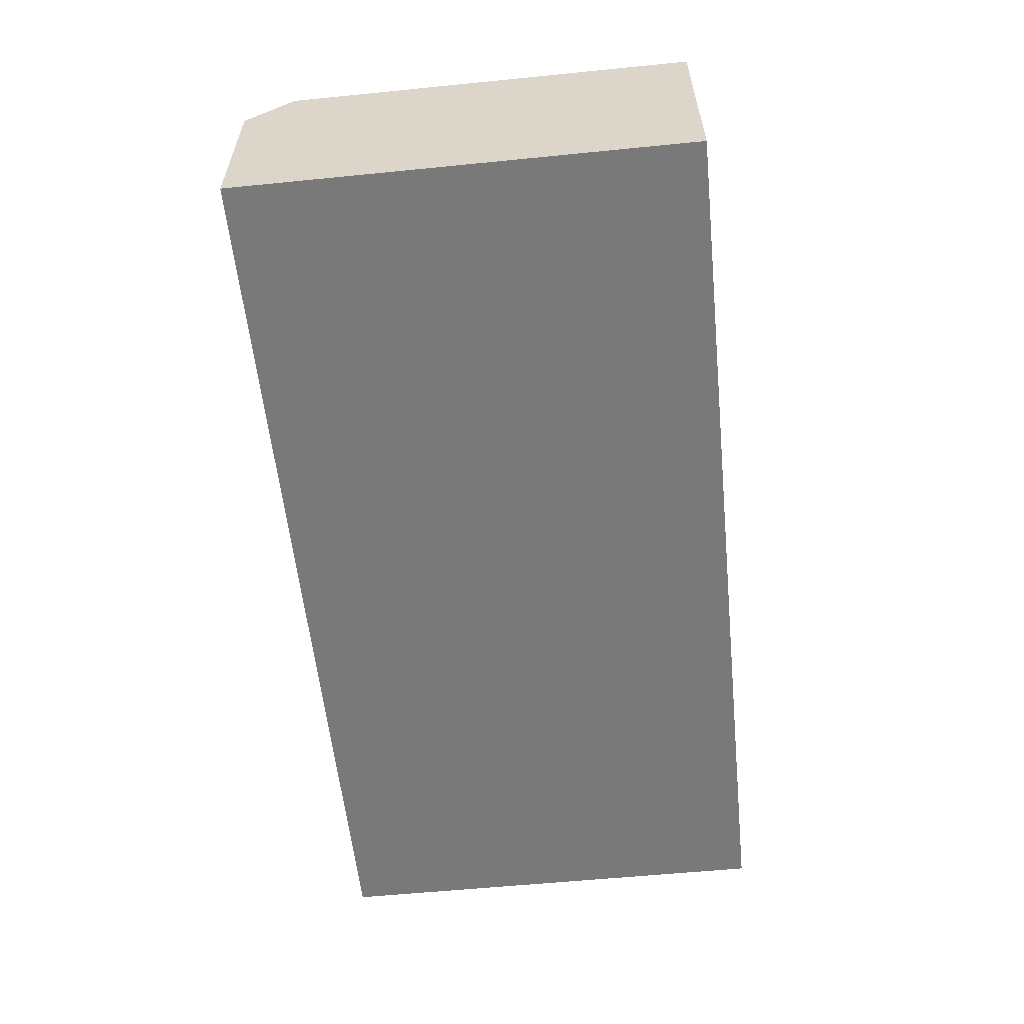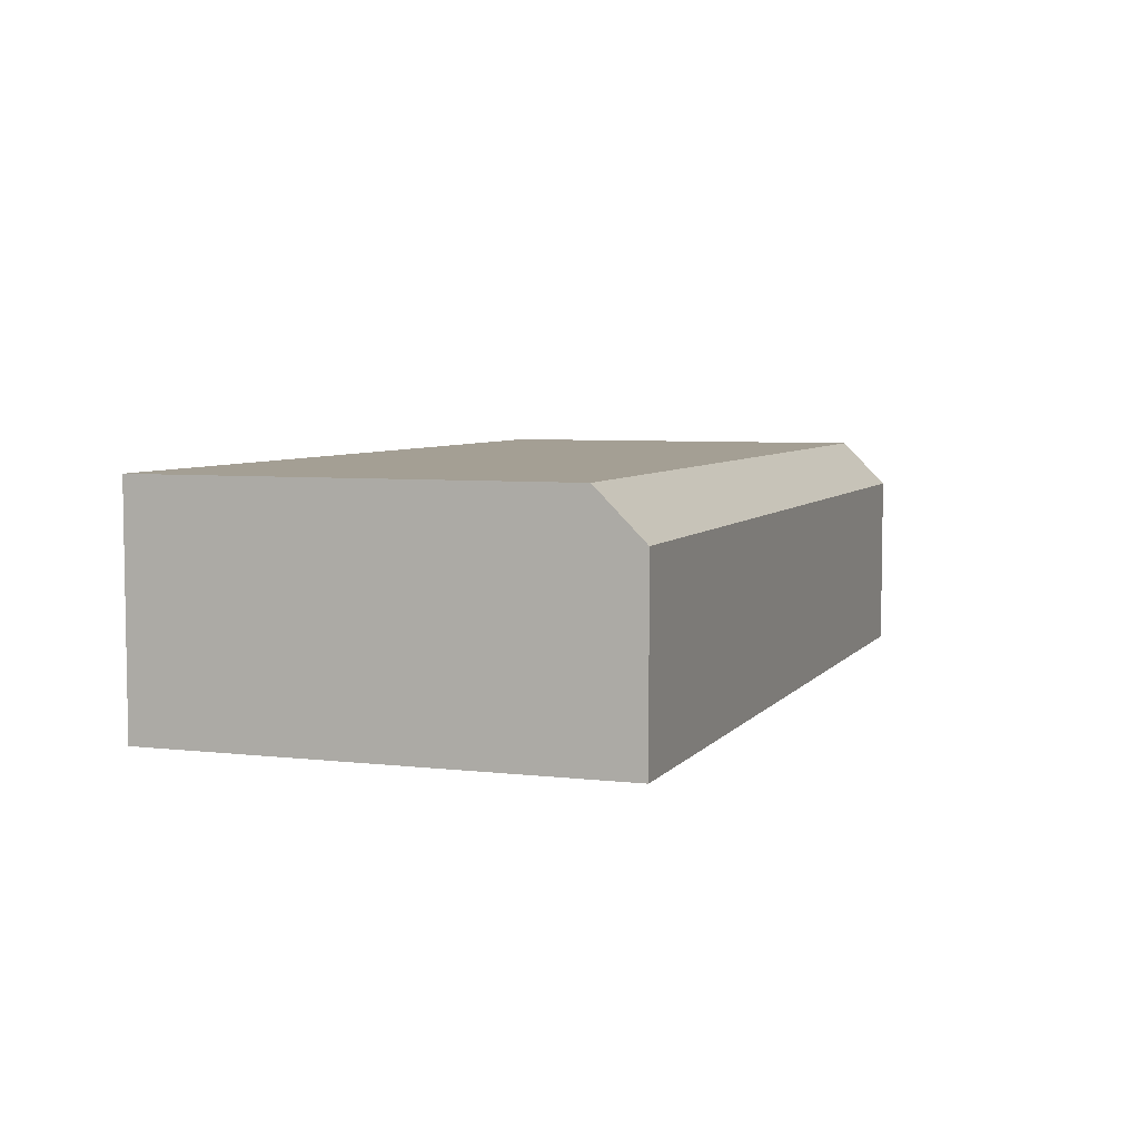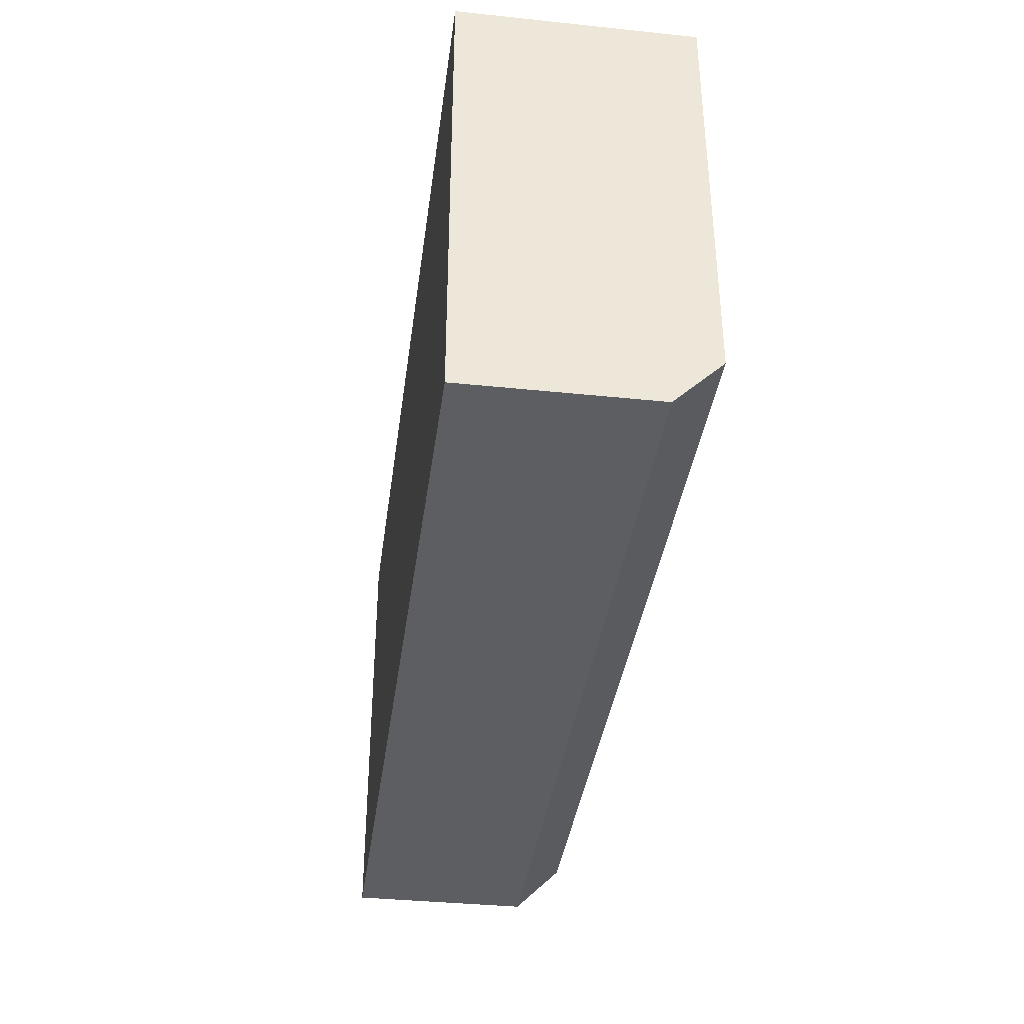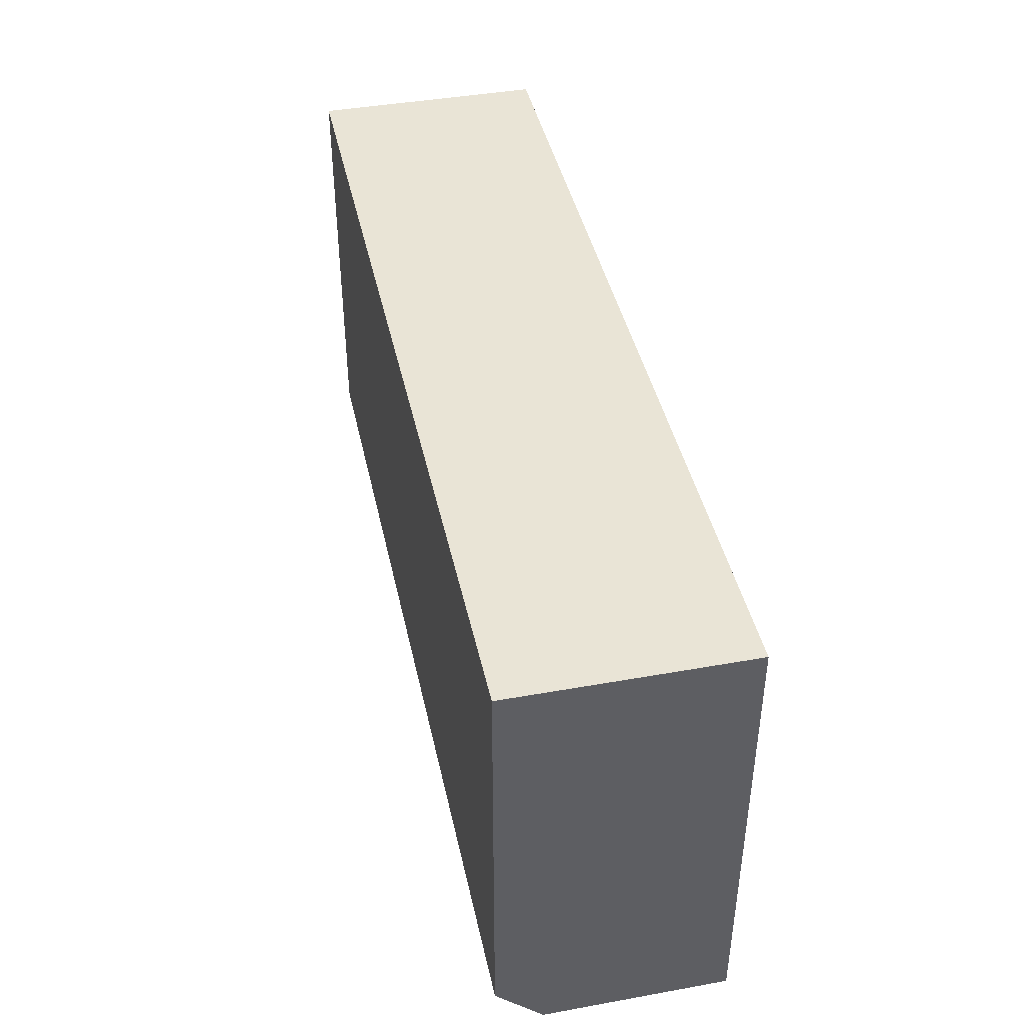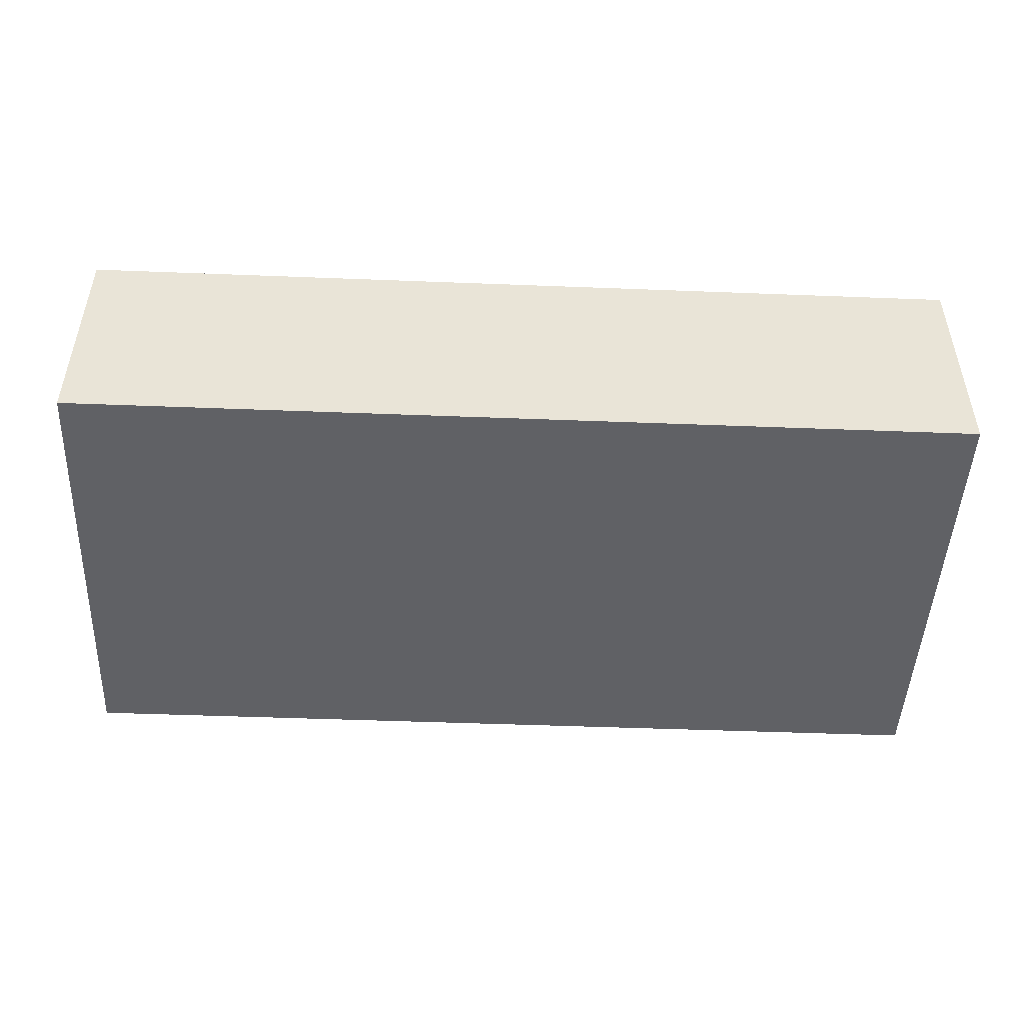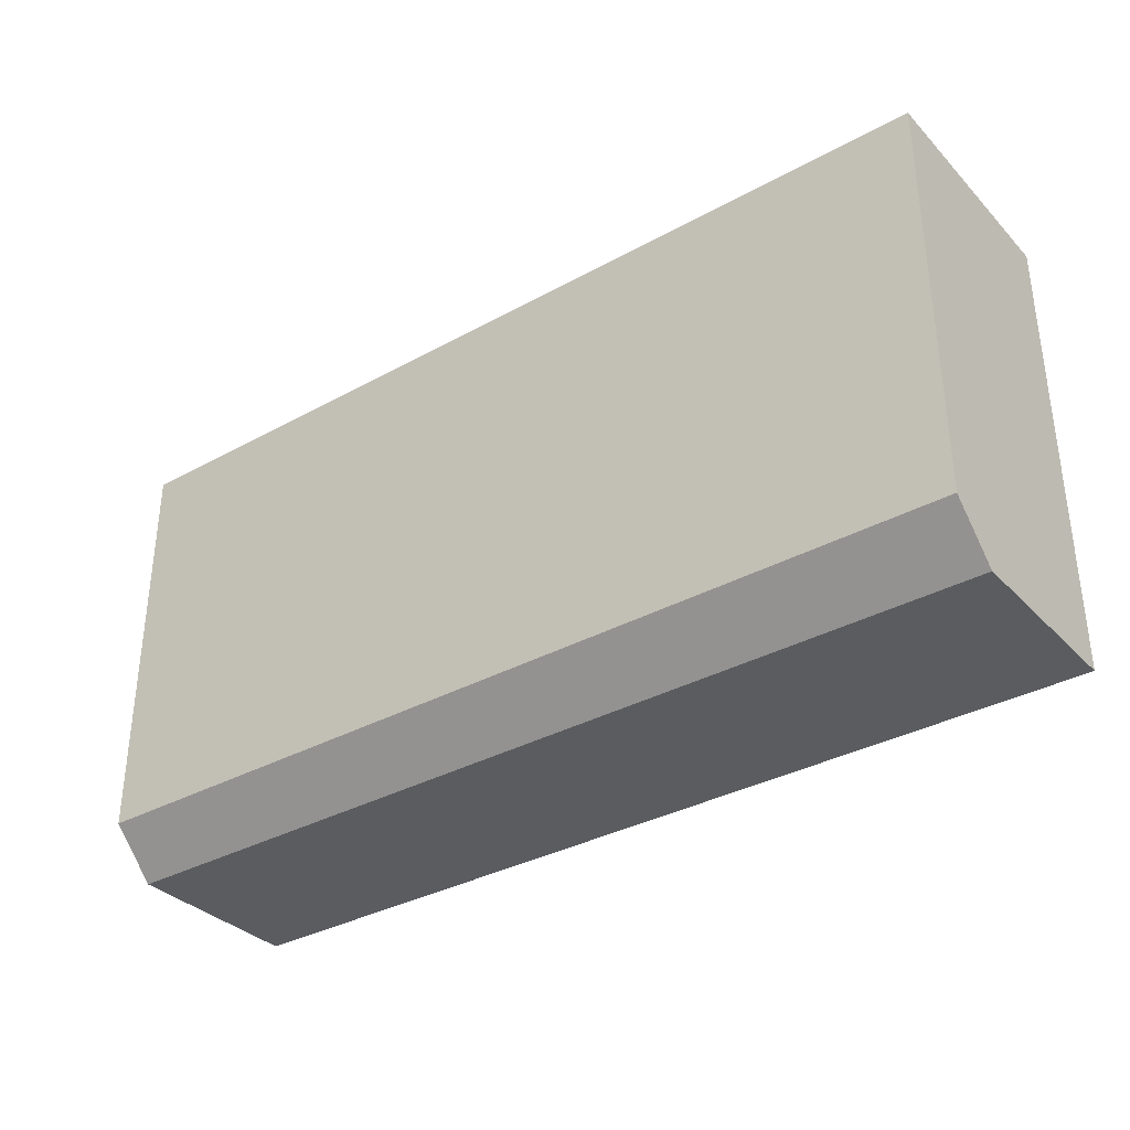
<metadata>
{"format":"obj","ext":"obj","renderer":"f3d","projection":"perspective","resolution":1024,"background":"white","views":[{"elev":-57.8,"azim":-84.1,"up":"+Y"},{"elev":5.6,"azim":109.8,"up":"+Y"},{"elev":-37.3,"azim":82.4,"up":"+Z"},{"elev":42.5,"azim":-102.1,"up":"+Z"},{"elev":-47.8,"azim":-2.5,"up":"+Y"},{"elev":-34.3,"azim":-143.4,"up":"+Z"}]}
</metadata>
<code>
g KRASPEDO_20x40_KRASPEDO_20x40
v 0.2 0 -0.1
v 0.2 0.1 0.1
v 0.2 0 0.1
v -0.2 0 -0.1
v -0.2 0.1 0.1
v -0.2 0 0.1
v 0 0 -0.1
v 0.2 0.05 -0.1
v -0.2 0.05 -0.1
v 0 0.1 0.1
v 0.2 0.1 0
v -0.2 0.1 0
v 0 0.05 -0.1
v 0 0.1 0
v 0.2 0.07949 -0.1
v 0.2 0.1 -0.07949
v -0.2 0.1 -0.07949
v -0.2 0.07949 -0.1
v 0 0.07949 -0.1
v 0 0.1 -0.07949
f 14 12 5 10
f 3 2 10 5 6
f 9 18 19 13
f 4 7 1 3 6
f 20 17 12 14
f 7 13 8 1
f 4 9 13 7
f 8 15 16 11 2 3 1
f 6 5 12 17 18 9 4
f 11 14 10 2
f 13 19 15 8
f 20 16 15 19
f 17 20 19 18
f 16 20 14 11

</code>
